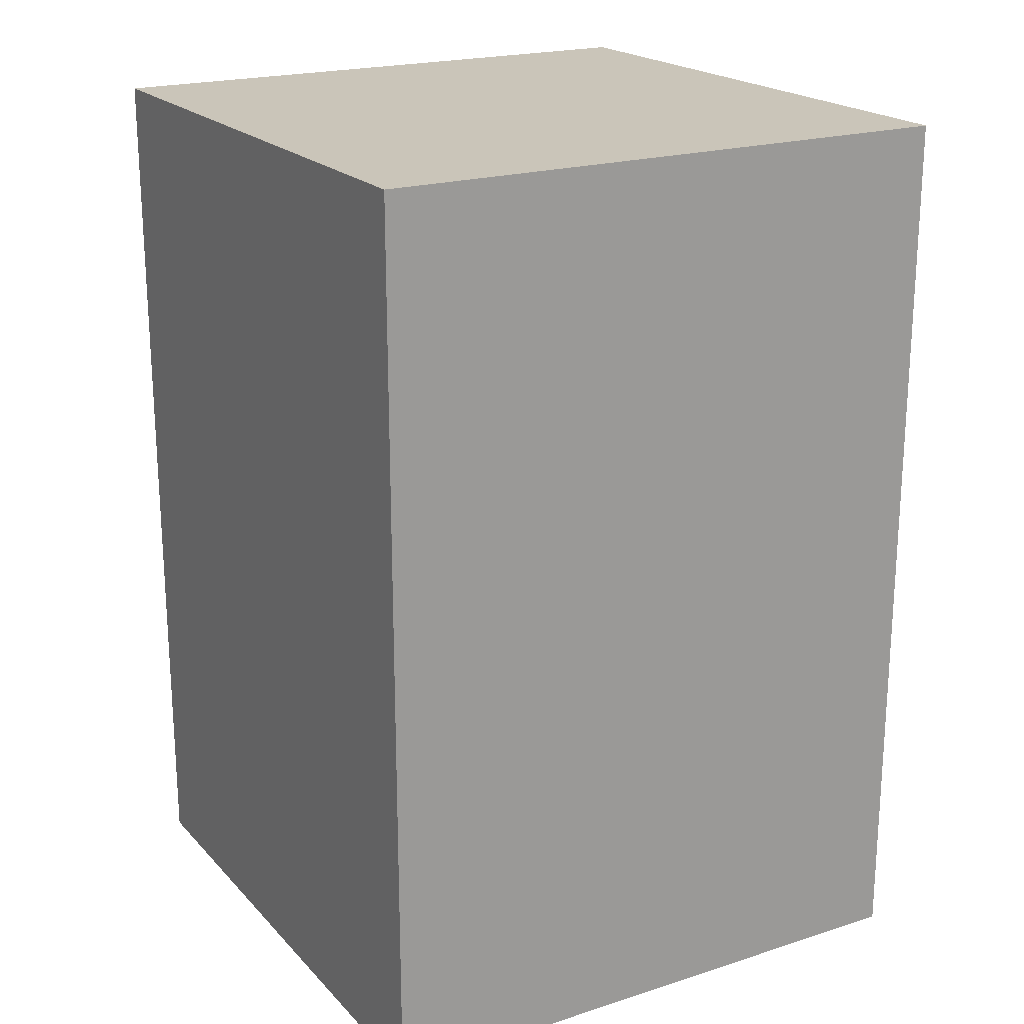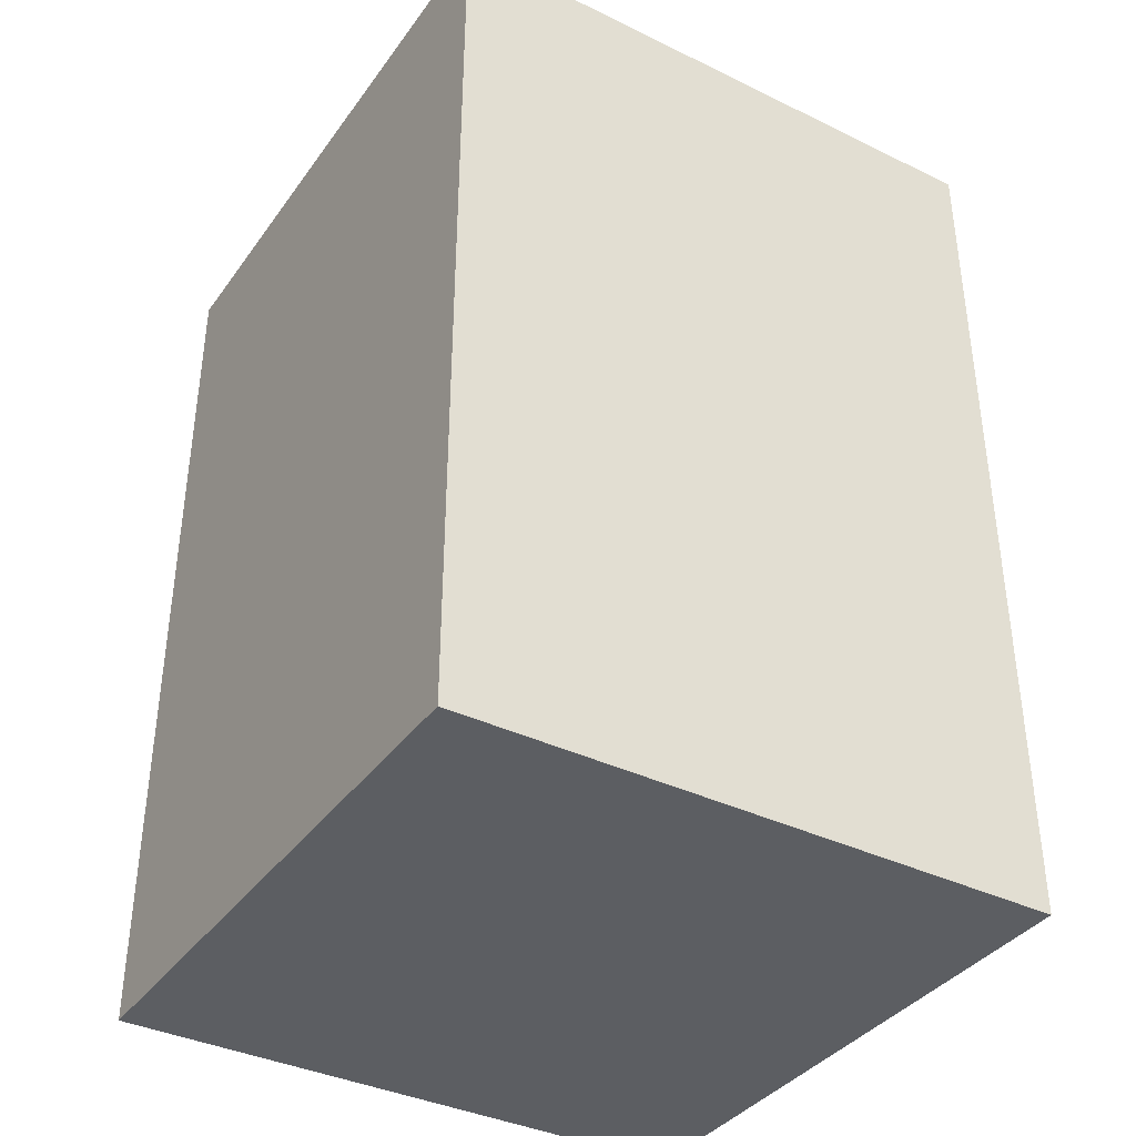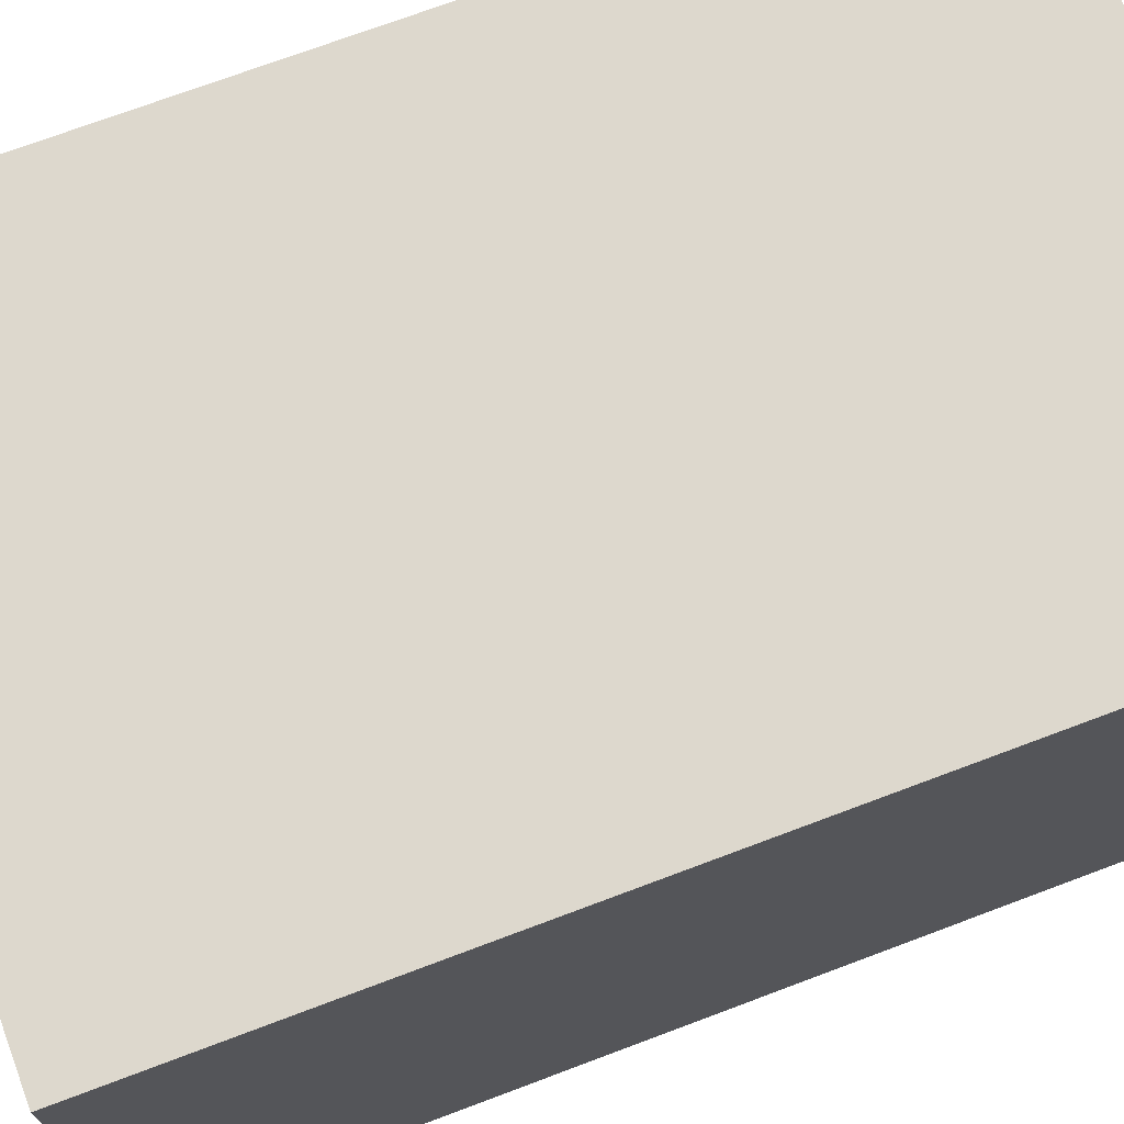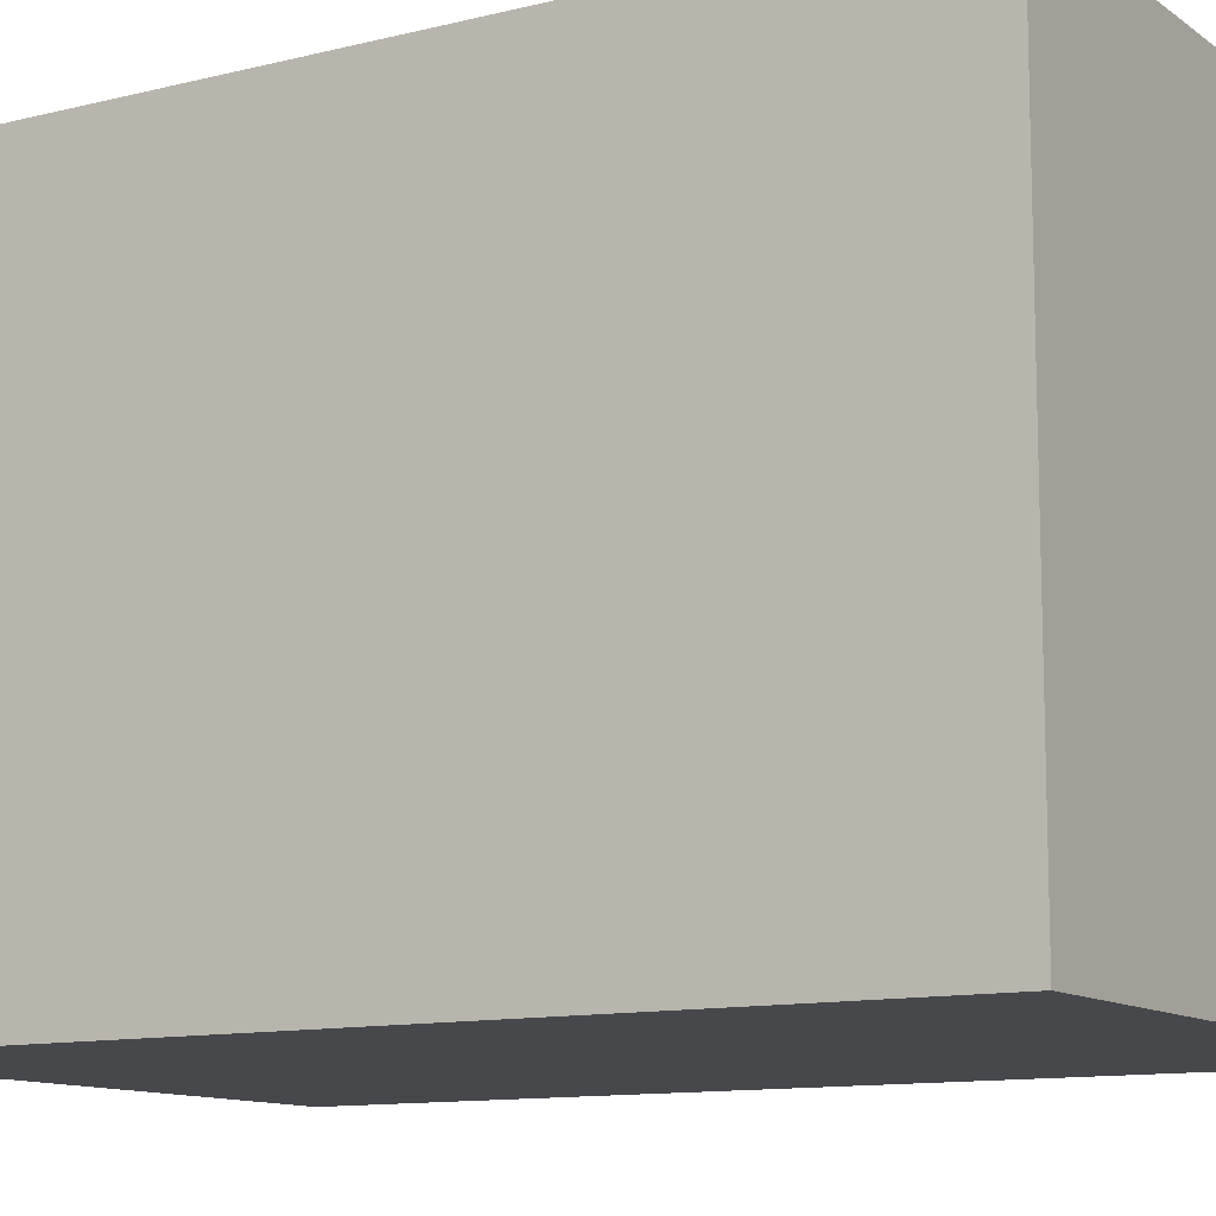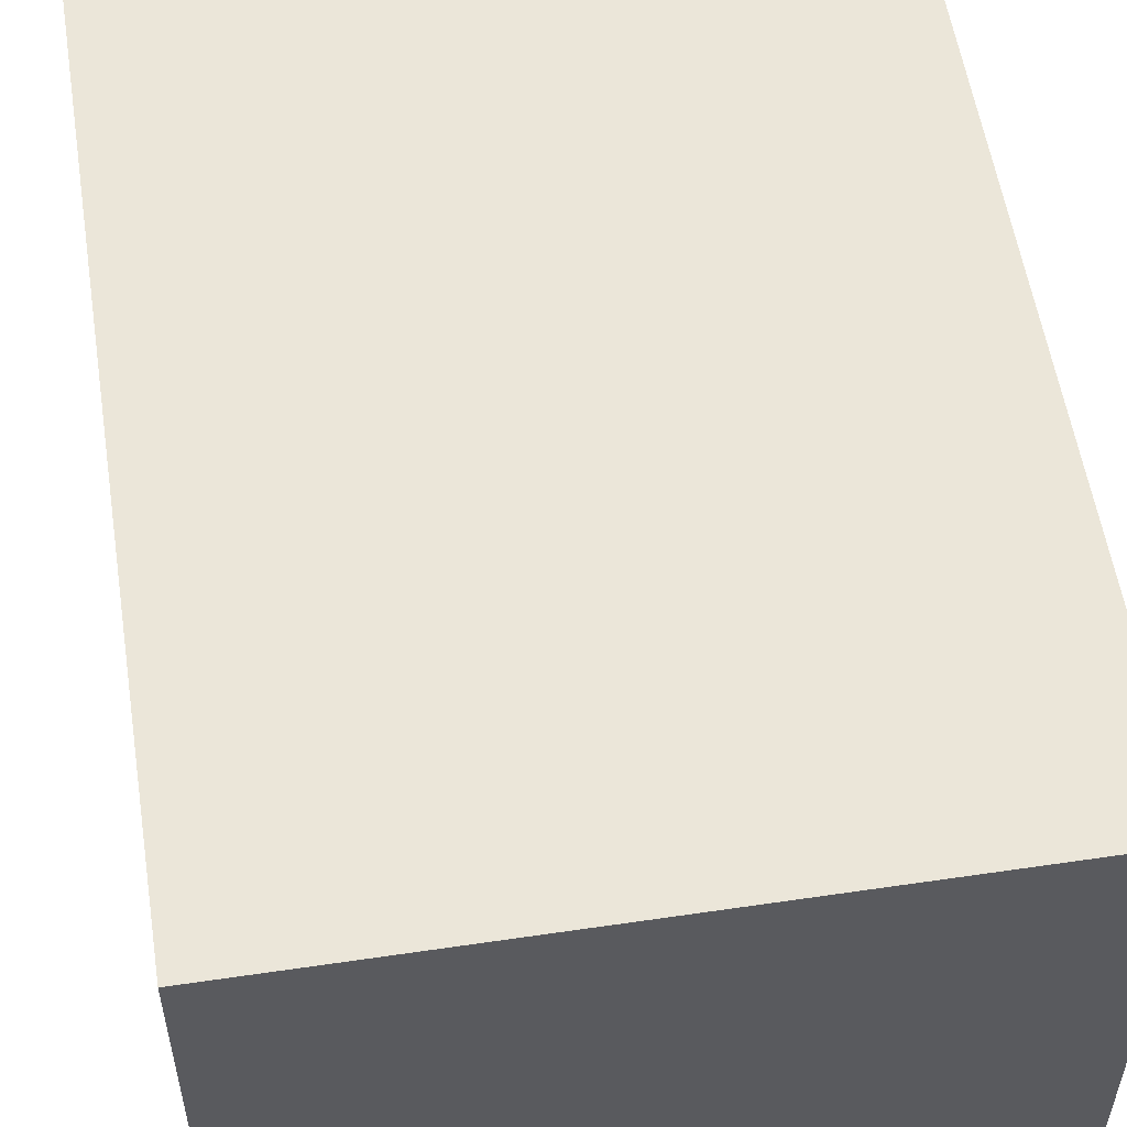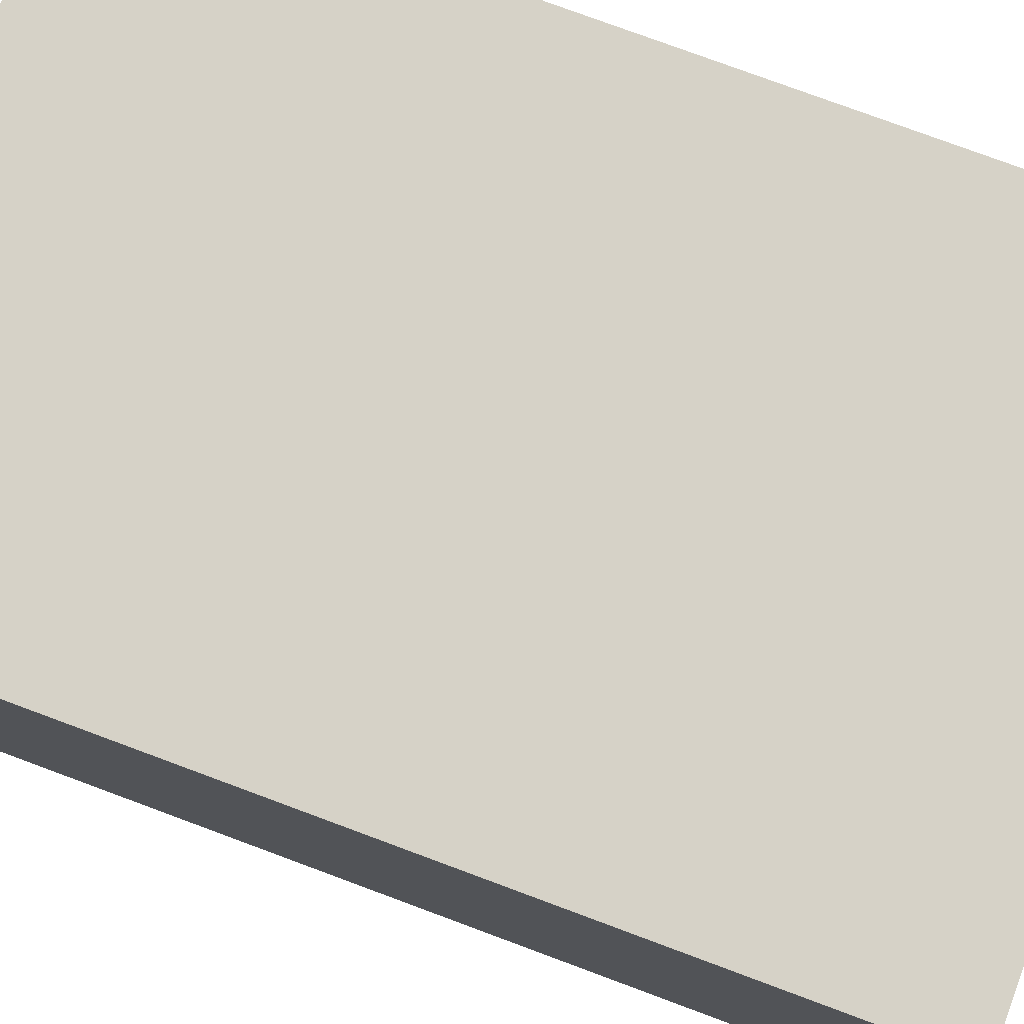
<metadata>
{"format":"obj","ext":"obj","renderer":"f3d","projection":"perspective","resolution":1024,"background":"white","views":[{"elev":20.6,"azim":60.0,"up":"+Z"},{"elev":-37.7,"azim":58.3,"up":"+Z"},{"elev":72.3,"azim":-110.6,"up":"+Y"},{"elev":-11.4,"azim":121.3,"up":"+Y"},{"elev":55.9,"azim":171.2,"up":"+Y"},{"elev":78.5,"azim":-69.7,"up":"+Y"}]}
</metadata>
<code>
g pb_Mesh91364
v 2 -2 4
v -2 -2 4
v 2 2 4
v -2 2 4
v -2 -2 4
v -2 -2 -2
v -2 2 4
v -2 2 -2
v -2 -2 -2
v 2 -2 -2
v -2 2 -2
v 2 2 -2
v 2 -2 -2
v 2 -2 4
v 2 2 -2
v 2 2 4
v 2 2 4
v -2 2 4
v 2 2 -2
v -2 2 -2
v 2 -2 -2
v -2 -2 -2
v 2 -2 4
v -2 -2 4
g pb_Mesh91364_0
f 3 2 1
f 3 4 2
f 7 6 5
f 7 8 6
f 11 10 9
f 11 12 10
f 15 14 13
f 15 16 14
f 19 18 17
f 19 20 18
f 23 22 21
f 23 24 22

</code>
